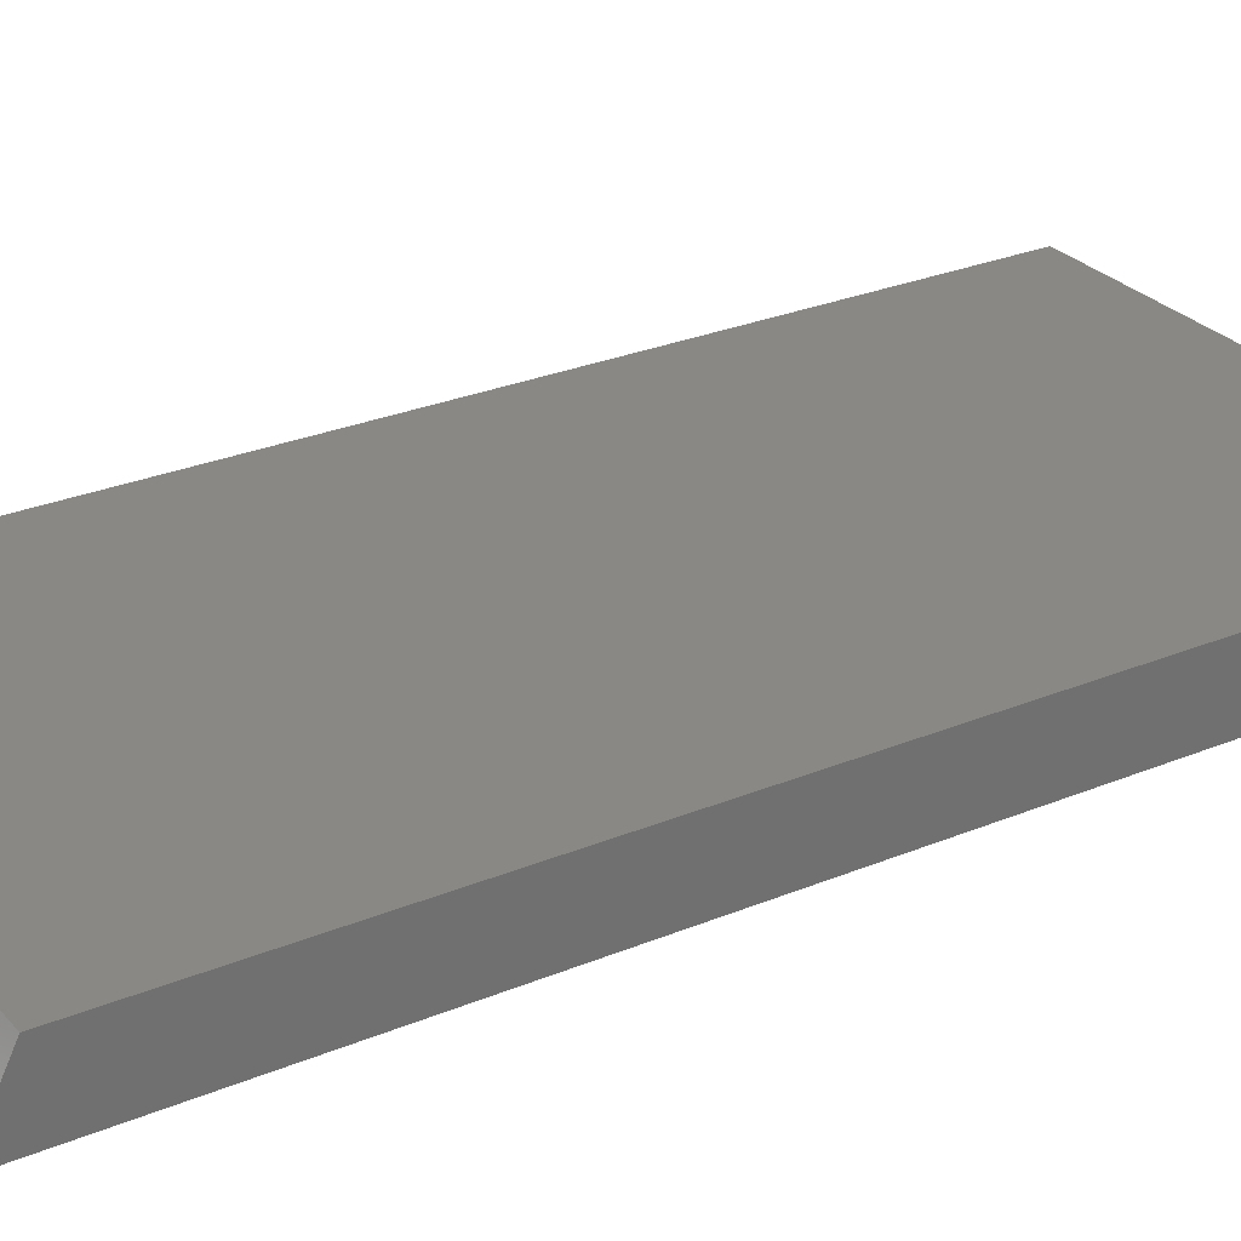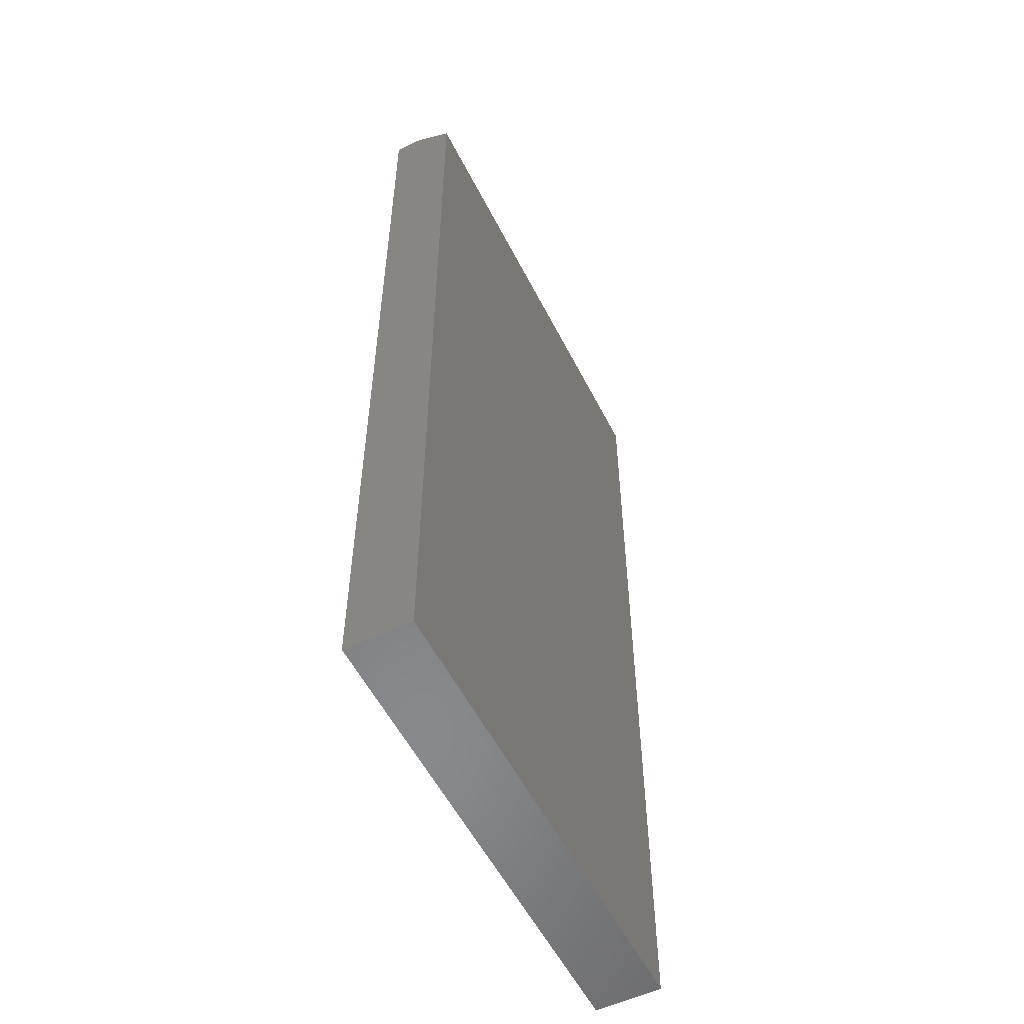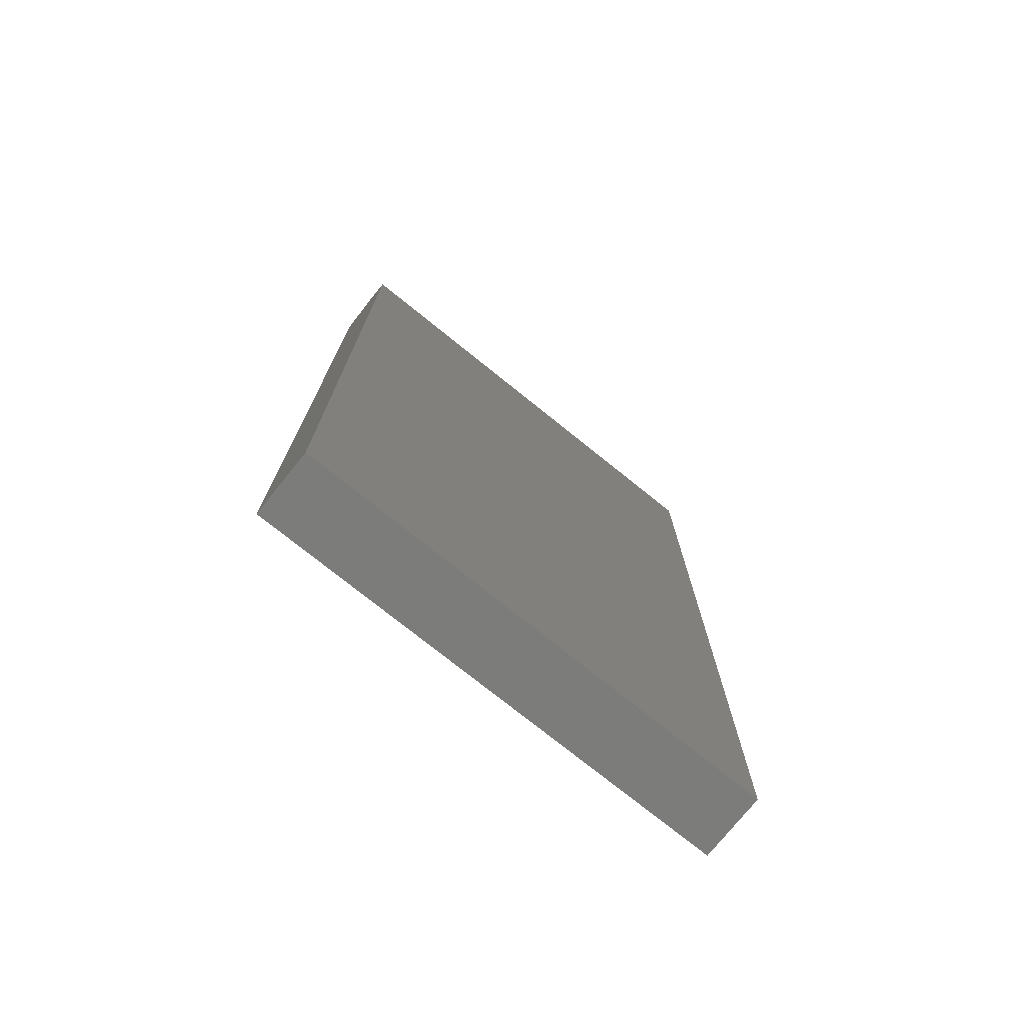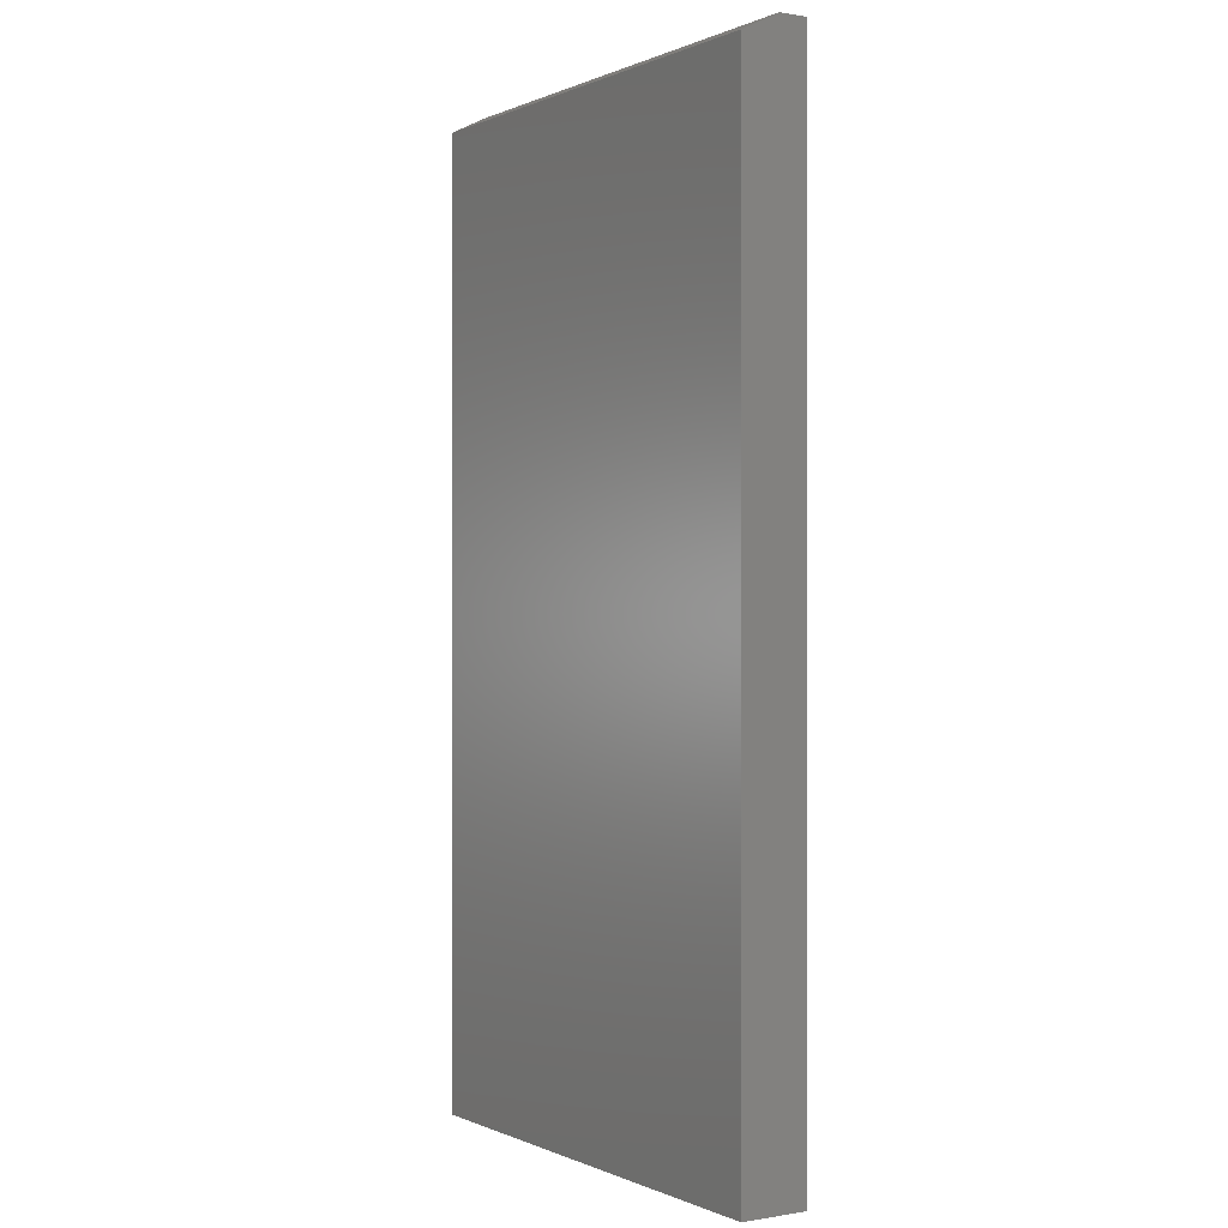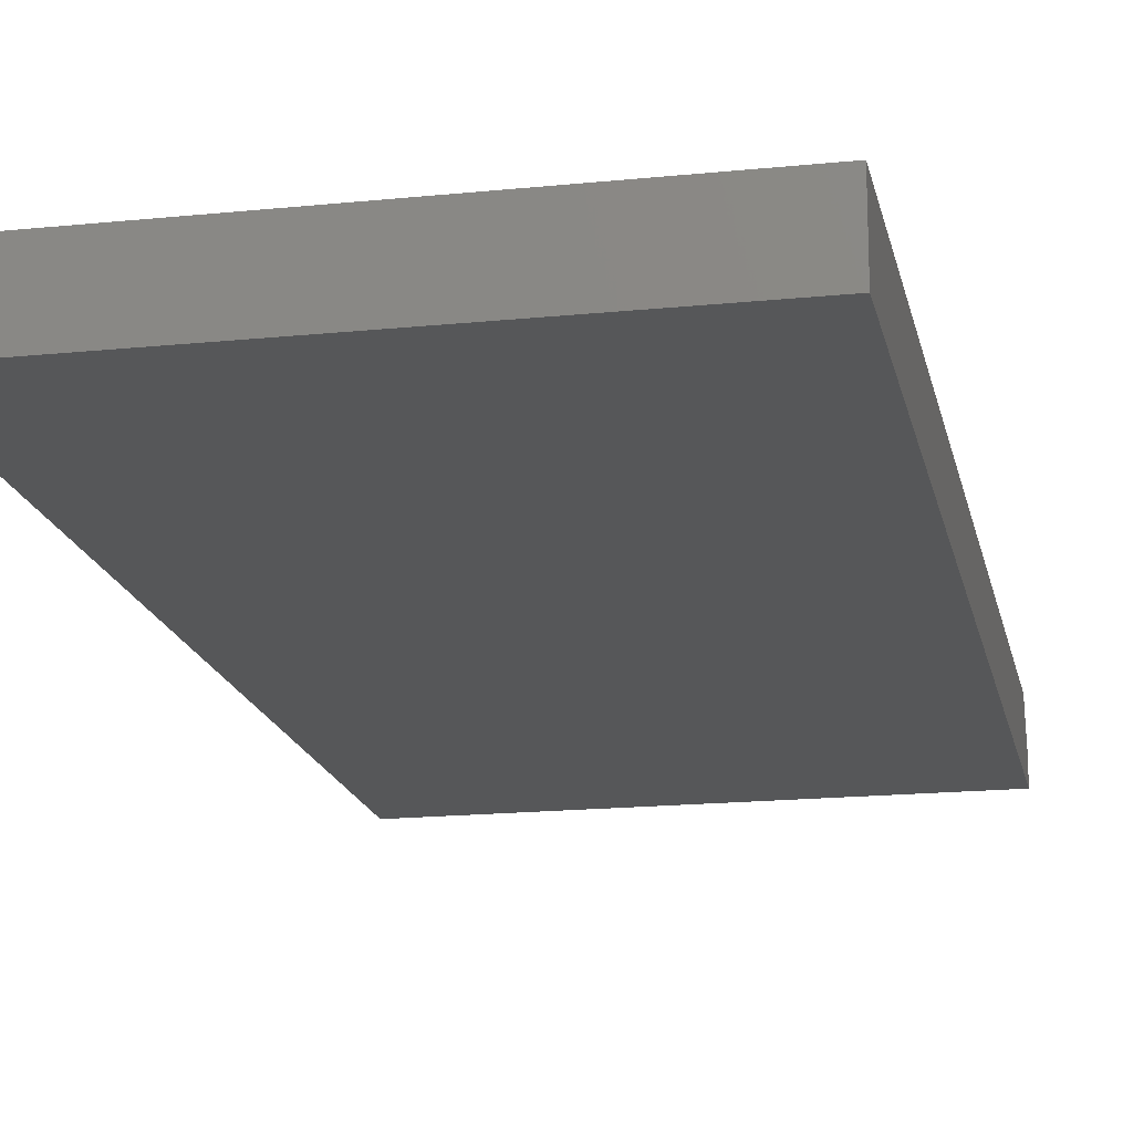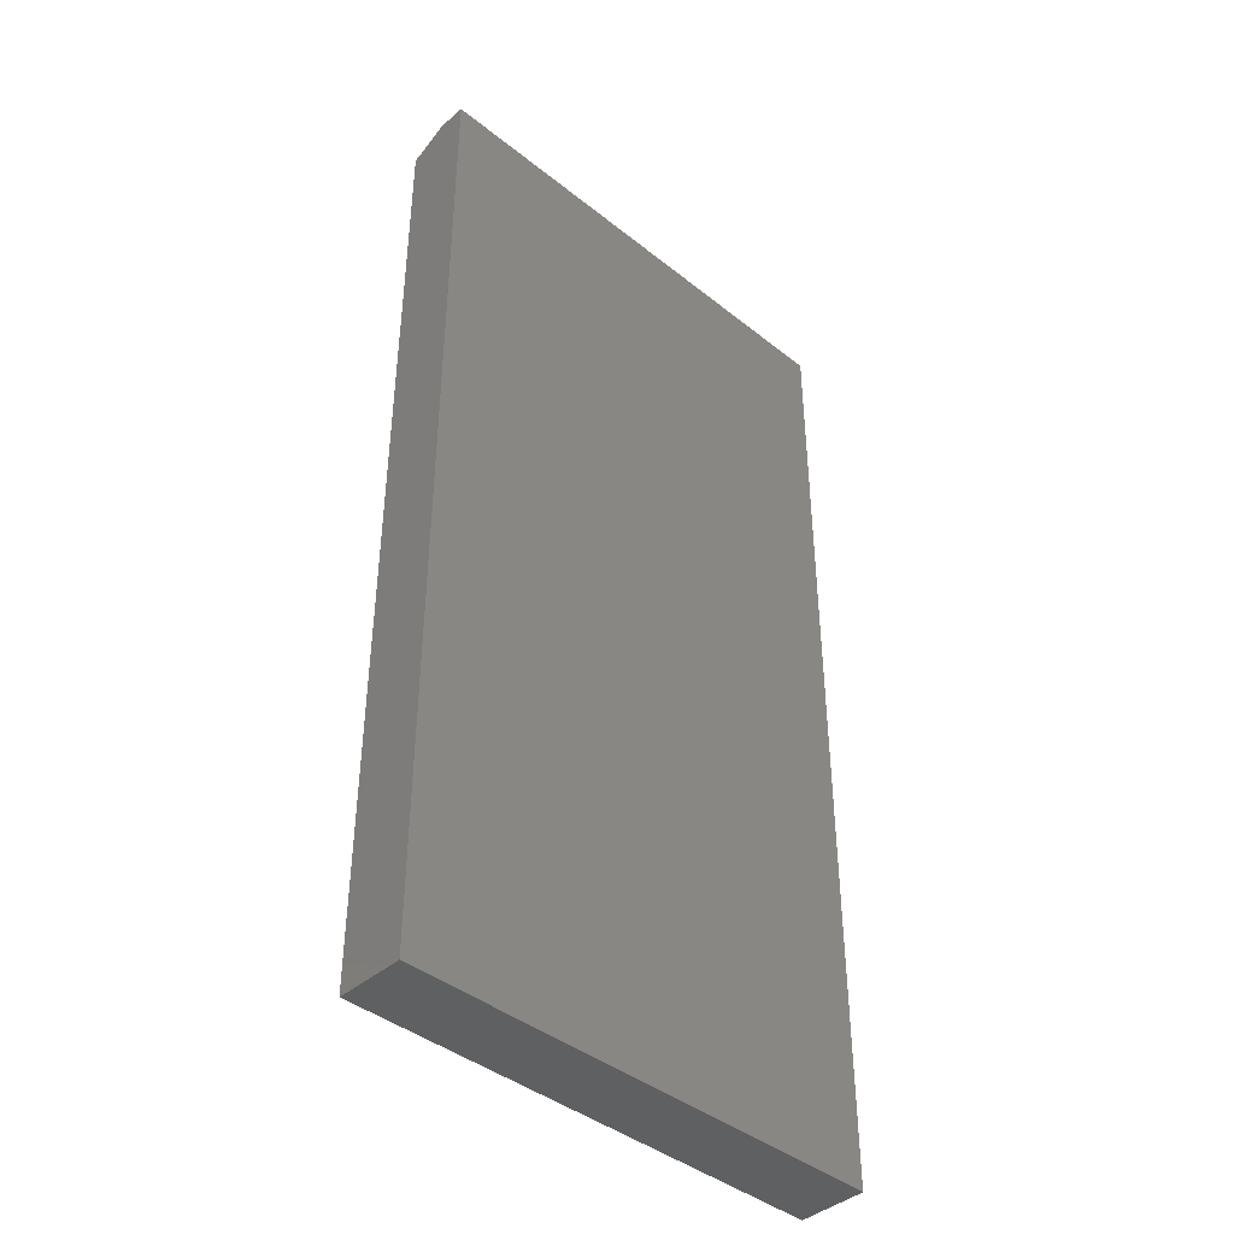
<metadata>
{"format":"stl","ext":"stl","renderer":"f3d","projection":"perspective","resolution":1024,"background":"white","views":[{"elev":27.8,"azim":57.6,"up":"+Y"},{"elev":-55.4,"azim":116.7,"up":"+Z"},{"elev":-75.4,"azim":-38.8,"up":"+Z"},{"elev":0.0,"azim":-122.6,"up":"+Z"},{"elev":-17.4,"azim":-168.5,"up":"+Y"},{"elev":-41.6,"azim":-43.9,"up":"+Z"}]}
</metadata>
<code>
# stl→obj: 10 verts, 16 faces
v -0.7188 0 -0.05469
v -0.7188 4.928e-17 0.7344
v -0.3206 4.42e-17 -0.05469
v -0.3206 9.348e-17 0.7344
v -0.7188 -0.05469 -0.05469
v -0.7188 -0.05469 0.75
v -0.7188 -0.03125 0.75
v -0.3206 -0.05469 0.75
v -0.3206 -0.03125 0.75
v -0.3206 -0.05469 -0.05469
f 1 2 3
f 3 2 4
f 1 5 2
f 2 5 6
f 2 6 7
f 8 9 6
f 6 9 7
f 10 3 8
f 8 3 4
f 8 4 9
f 9 4 7
f 7 4 2
f 5 10 6
f 6 10 8
f 5 1 10
f 10 1 3

</code>
